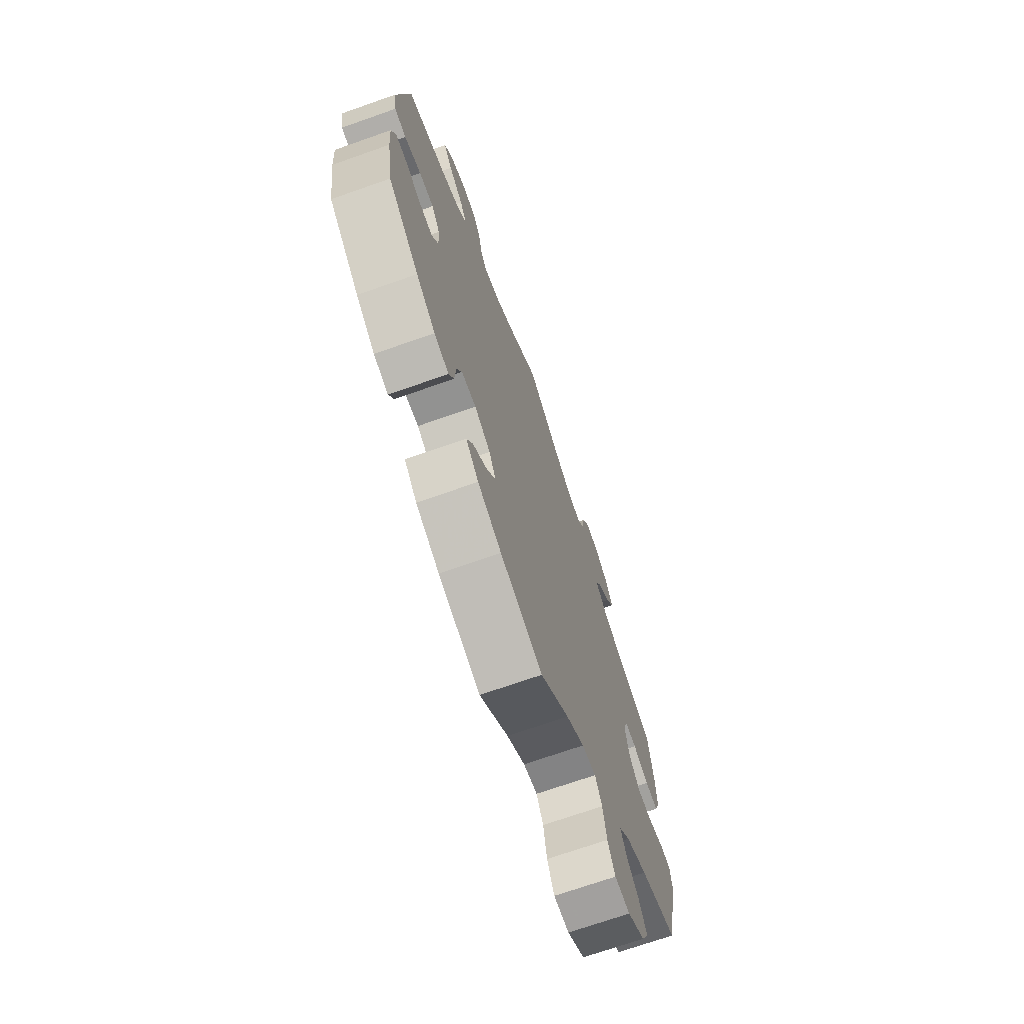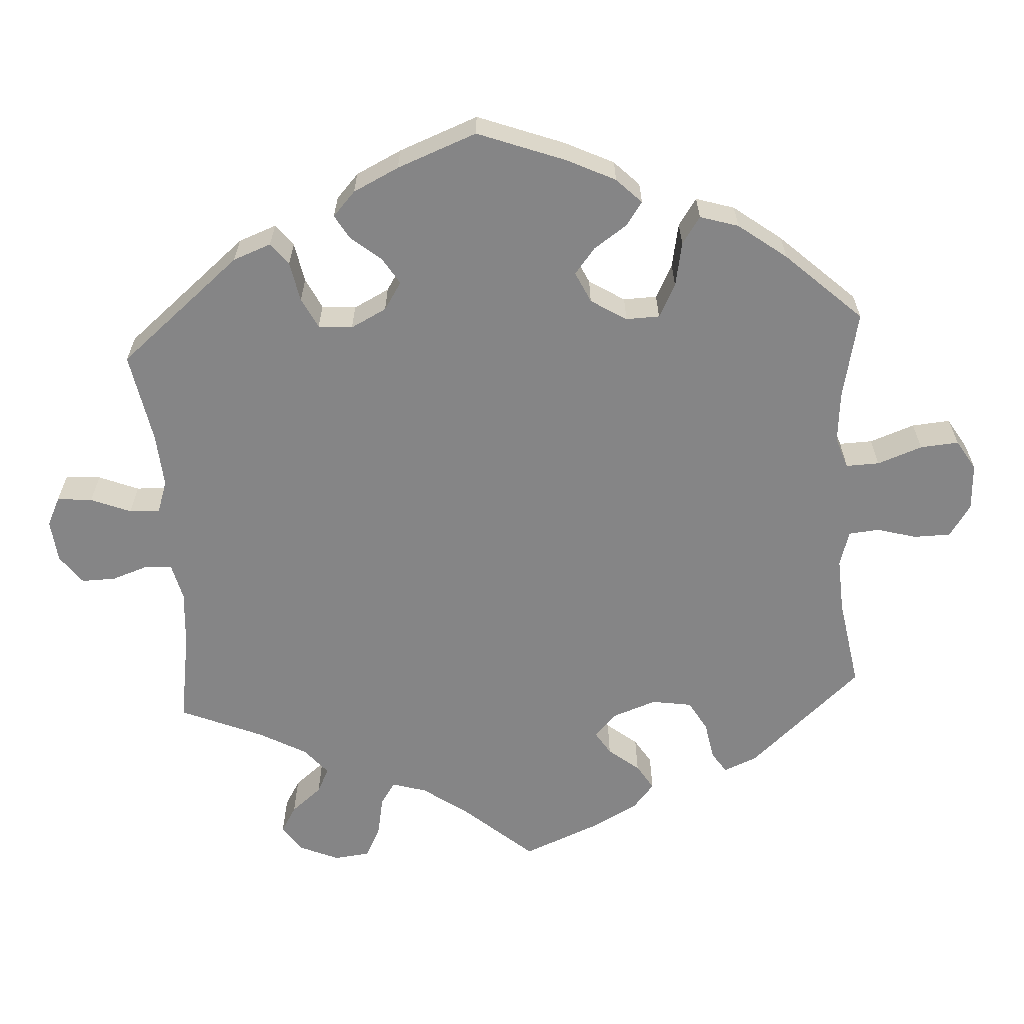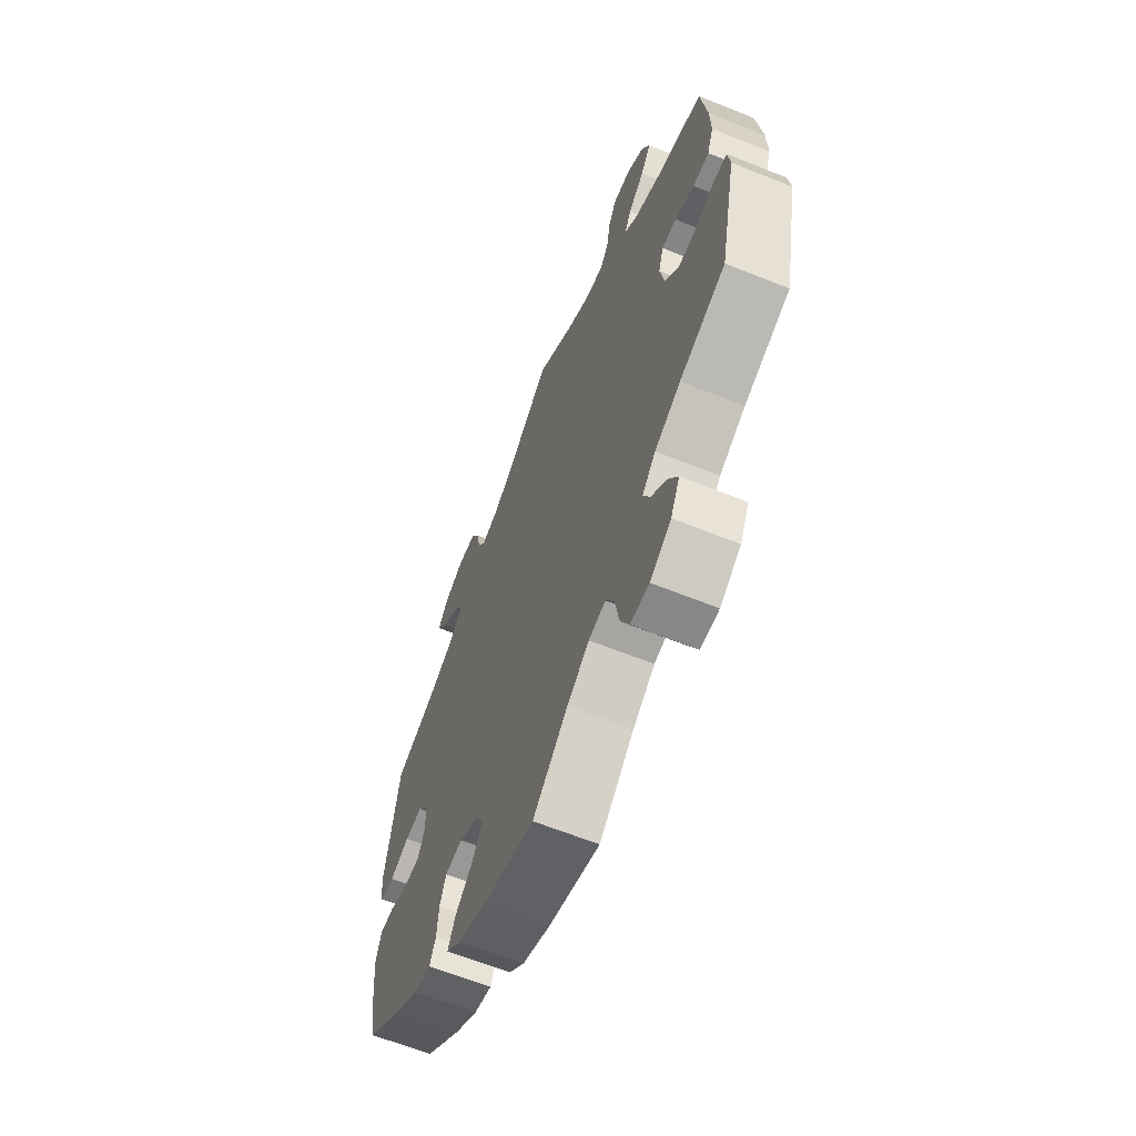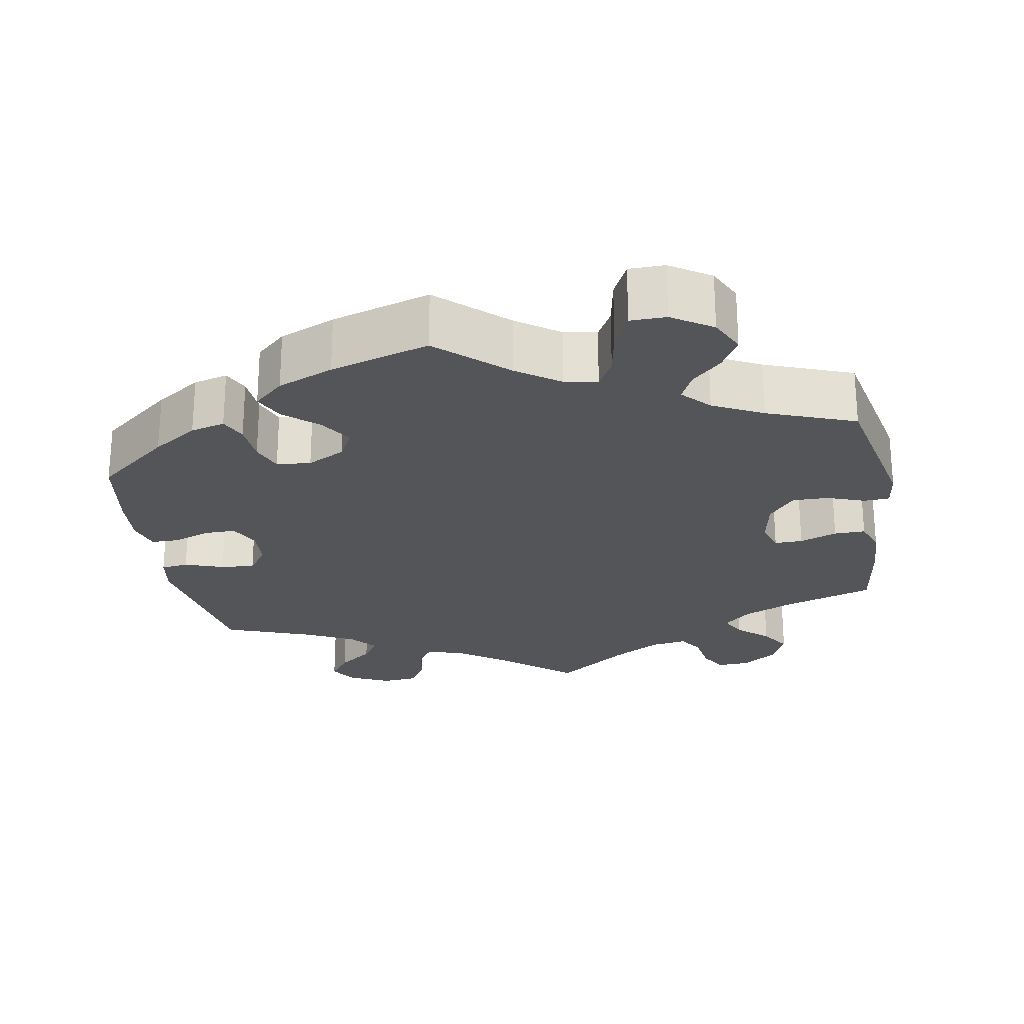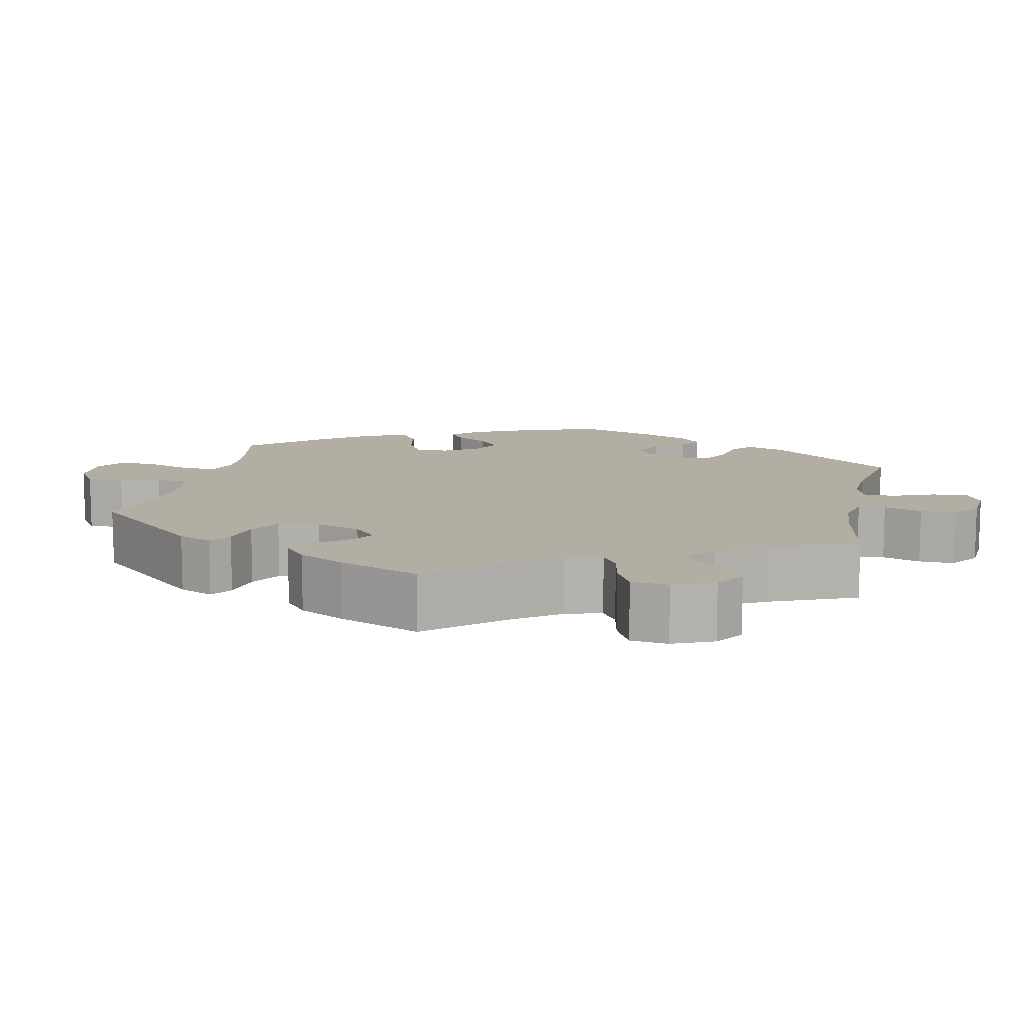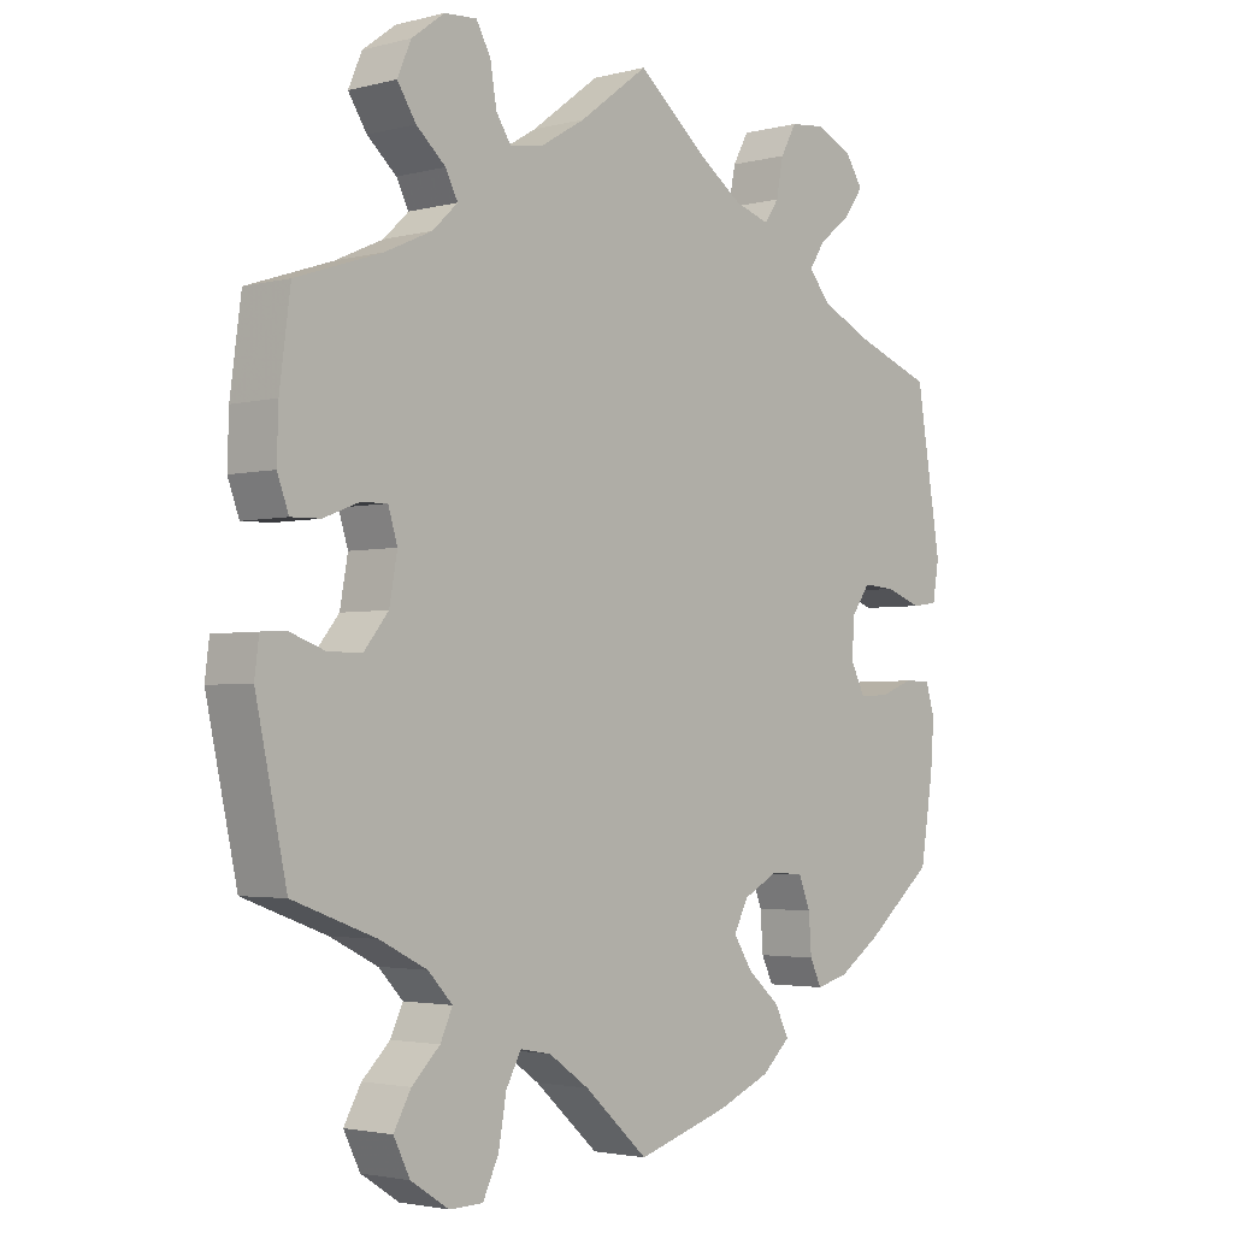
<metadata>
{"format":"obj","ext":"obj","renderer":"f3d","projection":"perspective","resolution":1024,"background":"white","views":[{"elev":-70.8,"azim":109.4,"up":"+Z"},{"elev":-61.9,"azim":123.6,"up":"+Y"},{"elev":-63.7,"azim":-112.1,"up":"+Z"},{"elev":-24.3,"azim":-170.4,"up":"+Y"},{"elev":10.9,"azim":-47.9,"up":"+Y"},{"elev":-2.8,"azim":-48.3,"up":"+Z"}]}
</metadata>
<code>
v -0.089 0.07 -0.498
v -0.145 0.07 -0.459
v -0.188 0.07 -0.451
v -0.209 0.07 -0.49
v -0.22 0.07 -0.552
v -0.242 0.07 -0.598
v -0.289 0.07 -0.599
v -0.342 0.07 -0.565
v -0.365 0.07 -0.519
v -0.341 0.07 -0.476
v -0.302 0.07 -0.438
v -0.285 0.07 -0.401
v -0.319 0.07 -0.365
v -0.385 0.07 -0.332
v -0.501 0.07 -0.289
v -0.544 0.07 -0.091
v -0.538 0.07 -0.043
v -0.504 0.07 -0.041
v -0.454 0.07 -0.059
v -0.407 0.07 -0.059
v -0.373 0.07 -0.017
v -0.362 0.07 0.044
v -0.375 0.07 0.086
v -0.412 0.07 0.085
v -0.461 0.07 0.066
v -0.502 0.07 0.065
v -0.518 0.07 0.108
v -0.516 0.07 0.175
v -0.501 0.07 0.289
v -0.382 0.07 0.329
v -0.316 0.07 0.359
v -0.281 0.07 0.392
v -0.298 0.07 0.425
v -0.339 0.07 0.461
v -0.365 0.07 0.501
v -0.346 0.07 0.545
v -0.3 0.07 0.579
v -0.255 0.07 0.582
v -0.235 0.07 0.546
v -0.226 0.07 0.493
v -0.205 0.07 0.461
v -0.158 0.07 0.469
v -0.096 0.07 0.506
v 0 0.07 0.578
v 0.097 0.07 0.498
v 0.159 0.07 0.455
v 0.208 0.07 0.44
v 0.228 0.07 0.469
v 0.238 0.07 0.52
v 0.26 0.07 0.56
v 0.308 0.07 0.565
v 0.36 0.07 0.541
v 0.384 0.07 0.505
v 0.357 0.07 0.467
v 0.312 0.07 0.432
v 0.29 0.07 0.398
v 0.32 0.07 0.363
v 0.385 0.07 0.331
v 0.5 0.07 0.289
v 0.535 0.07 0.079
v 0.526 0.07 0.026
v 0.49 0.07 0.021
v 0.439 0.07 0.039
v 0.394 0.07 0.042
v 0.368 0.07 0.005
v 0.365 0.07 -0.048
v 0.385 0.07 -0.087
v 0.426 0.07 -0.086
v 0.474 0.07 -0.068
v 0.511 0.07 -0.068
v 0.524 0.07 -0.11
v 0.519 0.07 -0.177
v 0.501 0.07 -0.288
v 0.406 0.07 -0.366
v 0.347 0.07 -0.406
v 0.302 0.07 -0.418
v 0.286 0.07 -0.384
v 0.282 0.07 -0.331
v 0.266 0.07 -0.29
v 0.221 0.07 -0.286
v 0.172 0.07 -0.312
v 0.151 0.07 -0.351
v 0.178 0.07 -0.393
v 0.223 0.07 -0.432
v 0.242 0.07 -0.471
v 0.203 0.07 -0.507
v 0.13 0.07 -0.538
v 0 0.07 -0.578
v -0.089 0 -0.498
v -0.145 0 -0.459
v -0.188 0 -0.451
v -0.209 0 -0.49
v -0.22 0 -0.552
v -0.242 0 -0.598
v -0.289 0 -0.599
v -0.342 0 -0.565
v -0.365 0 -0.519
v -0.341 0 -0.476
v -0.302 0 -0.438
v -0.285 0 -0.401
v -0.319 0 -0.365
v -0.385 0 -0.332
v -0.501 0 -0.289
v -0.544 0 -0.091
v -0.538 0 -0.043
v -0.504 0 -0.041
v -0.454 0 -0.059
v -0.407 0 -0.059
v -0.373 0 -0.017
v -0.362 0 0.044
v -0.375 0 0.086
v -0.412 0 0.085
v -0.461 0 0.066
v -0.502 0 0.065
v -0.518 0 0.108
v -0.516 0 0.175
v -0.501 0 0.289
v -0.382 0 0.329
v -0.316 0 0.359
v -0.281 0 0.392
v -0.298 0 0.425
v -0.339 0 0.461
v -0.365 0 0.501
v -0.346 0 0.545
v -0.3 0 0.579
v -0.255 0 0.582
v -0.235 0 0.546
v -0.226 0 0.493
v -0.205 0 0.461
v -0.158 0 0.469
v -0.096 0 0.506
v 0 0 0.578
v 0.097 0 0.498
v 0.159 0 0.455
v 0.208 0 0.44
v 0.228 0 0.469
v 0.238 0 0.52
v 0.26 0 0.56
v 0.308 0 0.565
v 0.36 0 0.541
v 0.384 0 0.505
v 0.357 0 0.467
v 0.312 0 0.432
v 0.29 0 0.398
v 0.32 0 0.363
v 0.385 0 0.331
v 0.5 0 0.289
v 0.535 0 0.079
v 0.526 0 0.026
v 0.49 0 0.021
v 0.439 0 0.039
v 0.394 0 0.042
v 0.368 0 0.005
v 0.365 0 -0.048
v 0.385 0 -0.087
v 0.426 0 -0.086
v 0.474 0 -0.068
v 0.511 0 -0.068
v 0.524 0 -0.11
v 0.519 0 -0.177
v 0.501 0 -0.288
v 0.406 0 -0.366
v 0.347 0 -0.406
v 0.302 0 -0.418
v 0.286 0 -0.384
v 0.282 0 -0.331
v 0.266 0 -0.29
v 0.221 0 -0.286
v 0.172 0 -0.312
v 0.151 0 -0.351
v 0.178 0 -0.393
v 0.223 0 -0.432
v 0.242 0 -0.471
v 0.203 0 -0.507
v 0.13 0 -0.538
v 0 0 -0.578
f 87 88 1
f 86 87 1 2
f 83 84 85 86
f 82 83 86 2
f 81 82 2 3
f 80 81 3
f 75 76 77 78
f 75 78 79
f 74 75 79
f 73 74 79
f 72 73 79 80
f 68 69 70 71
f 67 68 71 72
f 60 61 62 63
f 58 59 60 63
f 57 58 63 64
f 56 57 64 65
f 52 53 54 55
f 52 55 56
f 51 52 56
f 48 49 50 51
f 47 48 51 56
f 46 47 56 65
f 43 44 45
f 42 43 45 46
f 41 42 46 65
f 37 38 39 40
f 37 40 41
f 36 37 41
f 33 34 35 36
f 32 33 36 41
f 31 32 41 65
f 27 28 29 30
f 24 25 26 27
f 23 24 27 30
f 22 23 30 31
f 16 17 18 19
f 14 15 16 19
f 13 14 19 20
f 12 13 20 21
f 8 9 10 11
f 8 11 12
f 7 8 12
f 4 5 6 7
f 3 4 7 12
f 80 3 12 21
f 67 72 80 21
f 22 31 65 66
f 21 22 66 67
f 89 176 175
f 90 89 175 174
f 174 173 172 171
f 90 174 171 170
f 91 90 170 169
f 91 169 168
f 166 165 164 163
f 167 166 163
f 167 163 162
f 167 162 161
f 168 167 161 160
f 159 158 157 156
f 160 159 156 155
f 151 150 149 148
f 151 148 147 146
f 152 151 146 145
f 153 152 145 144
f 143 142 141 140
f 144 143 140
f 144 140 139
f 139 138 137 136
f 144 139 136 135
f 153 144 135 134
f 133 132 131
f 134 133 131 130
f 153 134 130 129
f 128 127 126 125
f 129 128 125
f 129 125 124
f 124 123 122 121
f 129 124 121 120
f 153 129 120 119
f 118 117 116 115
f 115 114 113 112
f 118 115 112 111
f 119 118 111 110
f 107 106 105 104
f 107 104 103 102
f 108 107 102 101
f 109 108 101 100
f 99 98 97 96
f 100 99 96
f 100 96 95
f 95 94 93 92
f 100 95 92 91
f 109 100 91 168
f 109 168 160 155
f 154 153 119 110
f 155 154 110 109
f 1 89 90 2
f 2 90 91 3
f 3 91 92 4
f 4 92 93 5
f 5 93 94 6
f 6 94 95 7
f 7 95 96 8
f 8 96 97 9
f 9 97 98 10
f 10 98 99 11
f 11 99 100 12
f 12 100 101 13
f 13 101 102 14
f 14 102 103 15
f 15 103 104 16
f 16 104 105 17
f 17 105 106 18
f 18 106 107 19
f 19 107 108 20
f 20 108 109 21
f 21 109 110 22
f 22 110 111 23
f 23 111 112 24
f 24 112 113 25
f 25 113 114 26
f 26 114 115 27
f 27 115 116 28
f 28 116 117 29
f 29 117 118 30
f 30 118 119 31
f 31 119 120 32
f 32 120 121 33
f 33 121 122 34
f 34 122 123 35
f 35 123 124 36
f 36 124 125 37
f 37 125 126 38
f 38 126 127 39
f 39 127 128 40
f 40 128 129 41
f 41 129 130 42
f 42 130 131 43
f 43 131 132 44
f 44 132 133 45
f 45 133 134 46
f 46 134 135 47
f 47 135 136 48
f 48 136 137 49
f 49 137 138 50
f 50 138 139 51
f 51 139 140 52
f 52 140 141 53
f 53 141 142 54
f 54 142 143 55
f 55 143 144 56
f 56 144 145 57
f 57 145 146 58
f 58 146 147 59
f 59 147 148 60
f 60 148 149 61
f 61 149 150 62
f 62 150 151 63
f 63 151 152 64
f 64 152 153 65
f 65 153 154 66
f 66 154 155 67
f 67 155 156 68
f 68 156 157 69
f 69 157 158 70
f 70 158 159 71
f 71 159 160 72
f 72 160 161 73
f 73 161 162 74
f 74 162 163 75
f 75 163 164 76
f 76 164 165 77
f 77 165 166 78
f 78 166 167 79
f 79 167 168 80
f 80 168 169 81
f 81 169 170 82
f 82 170 171 83
f 83 171 172 84
f 84 172 173 85
f 85 173 174 86
f 86 174 175 87
f 87 175 176 88
f 88 176 89 1

</code>
